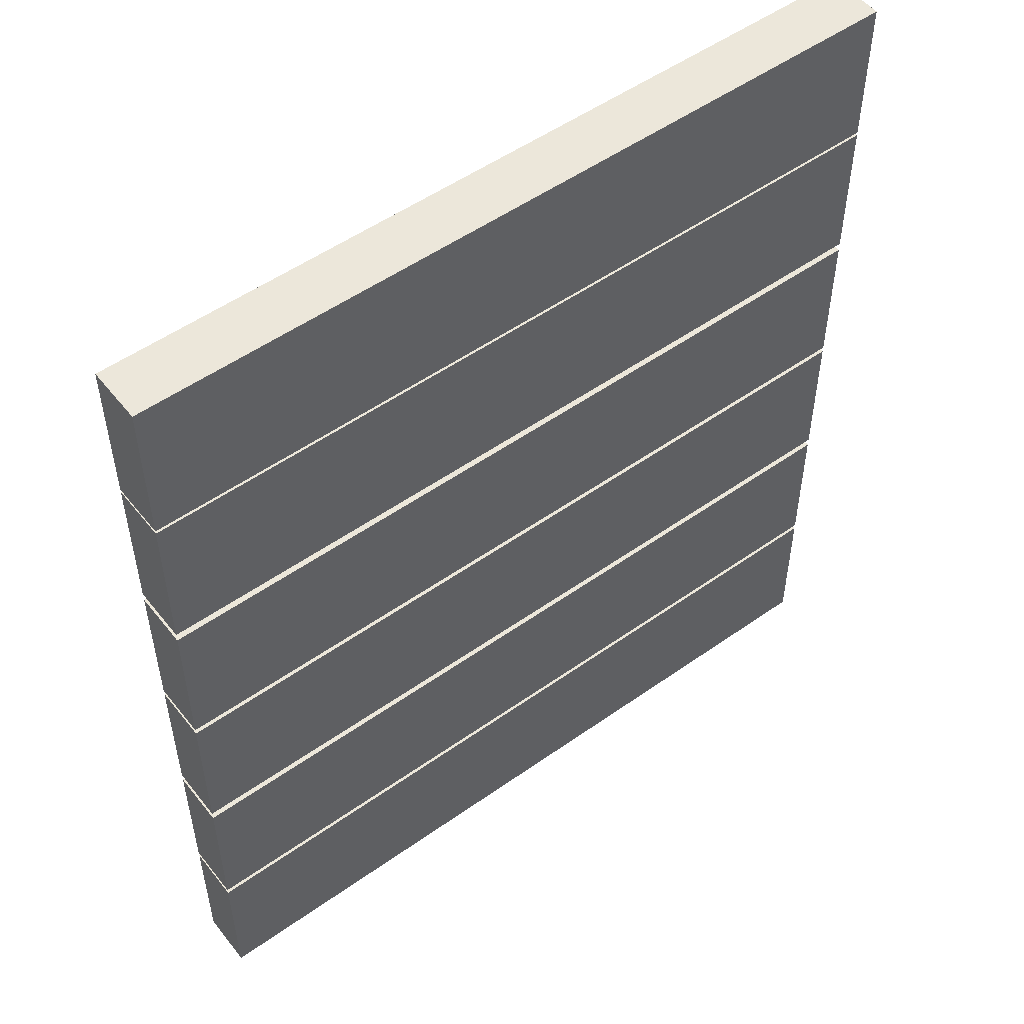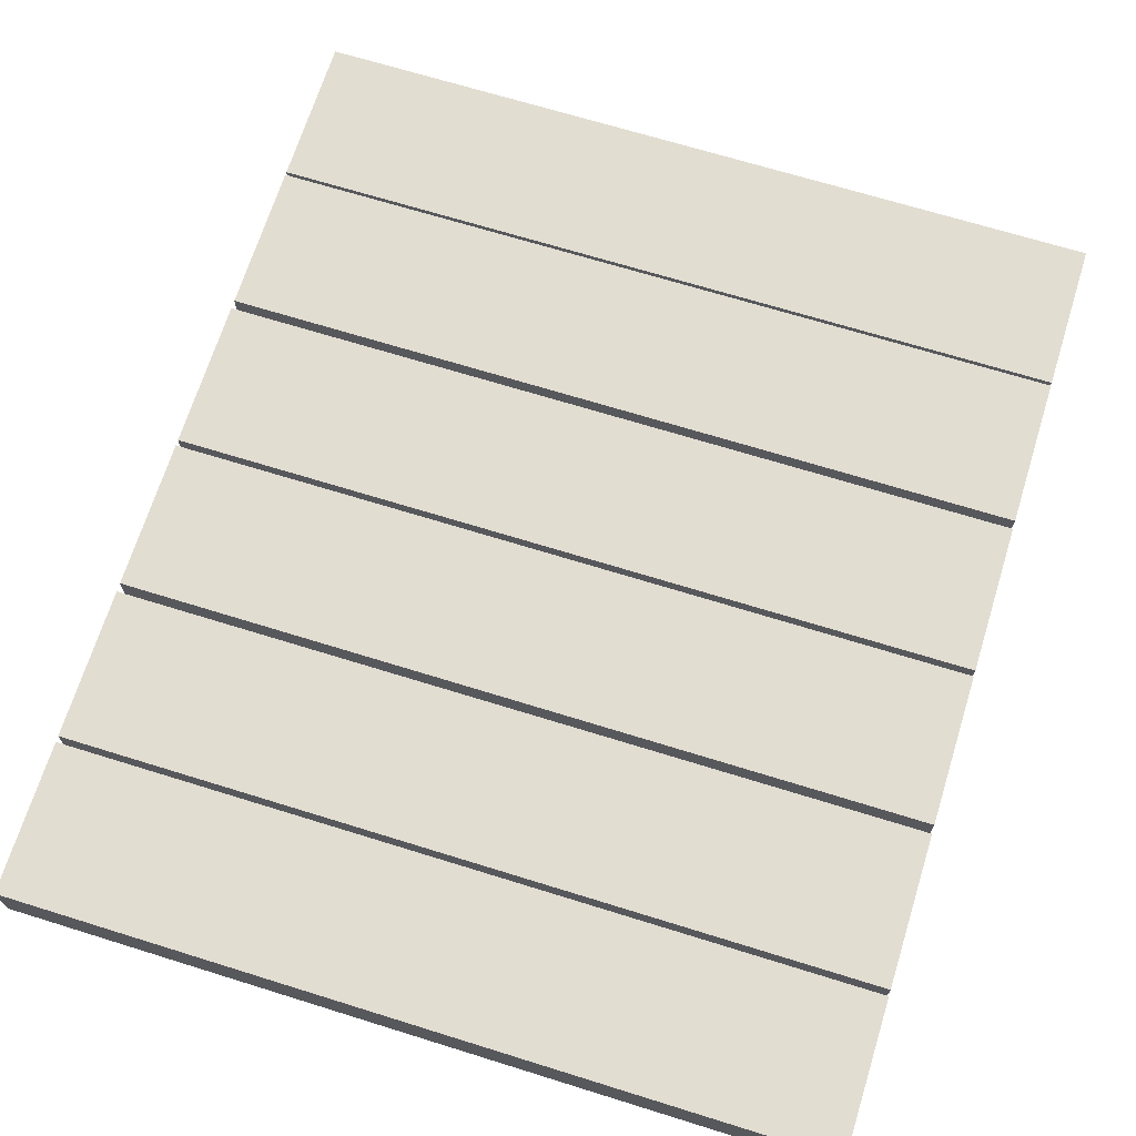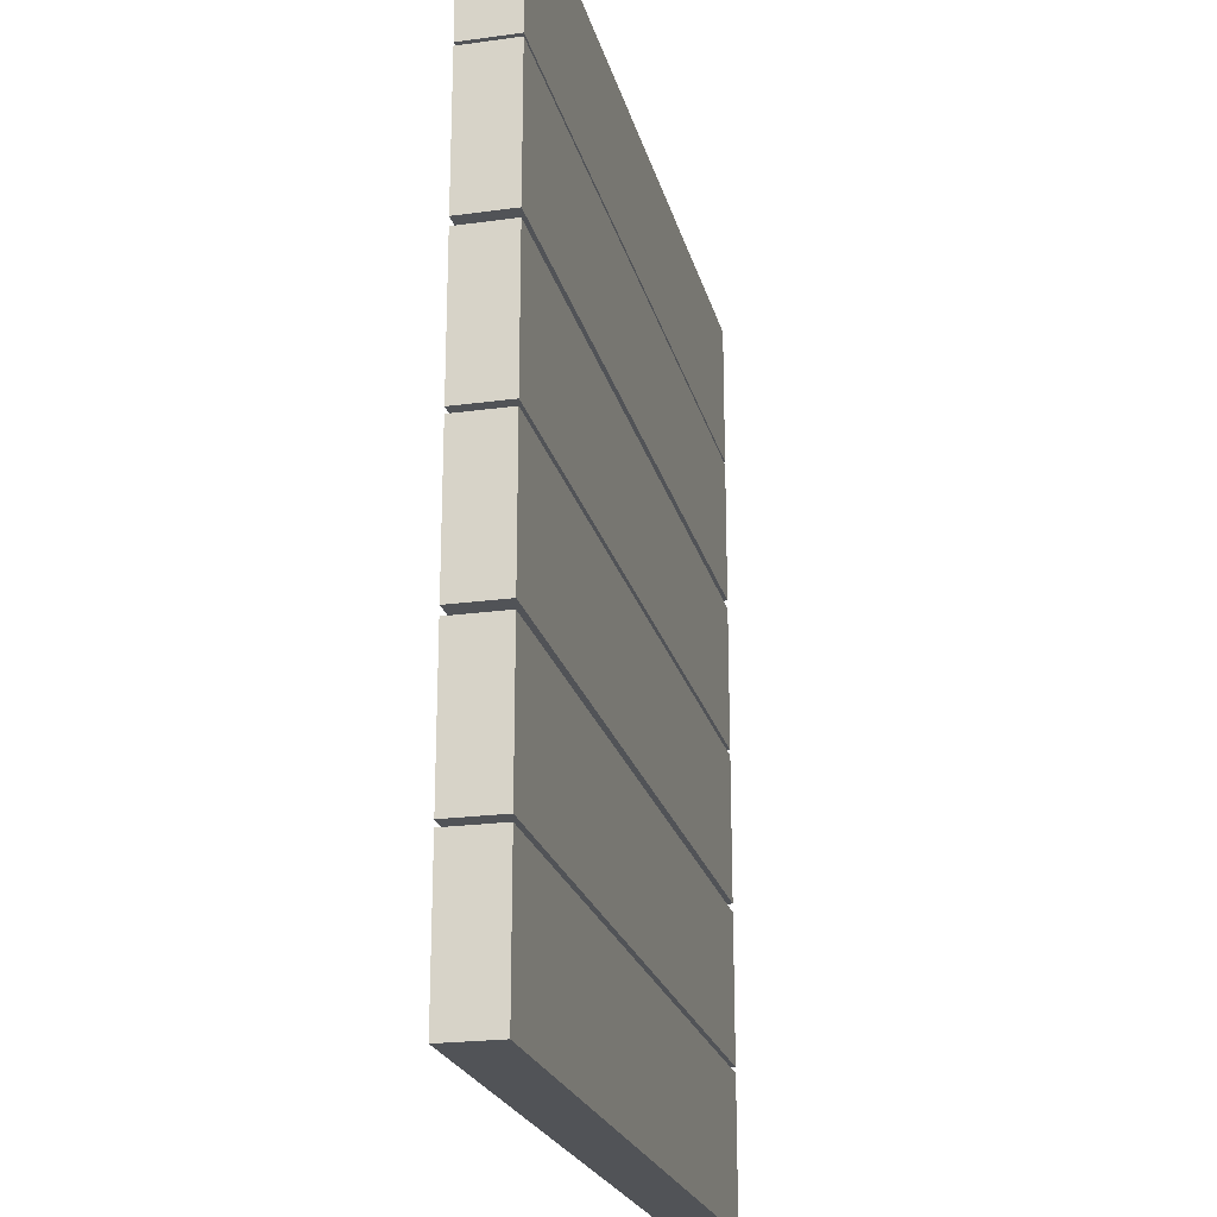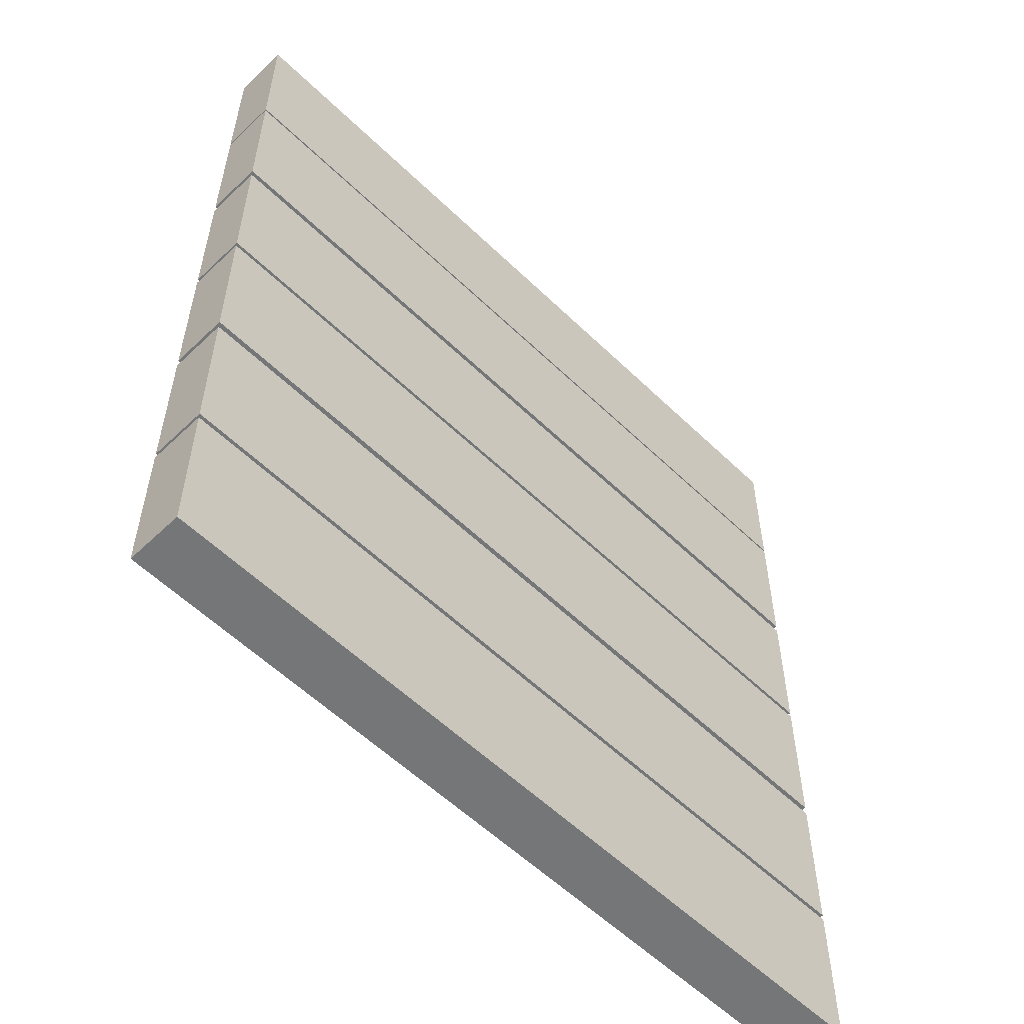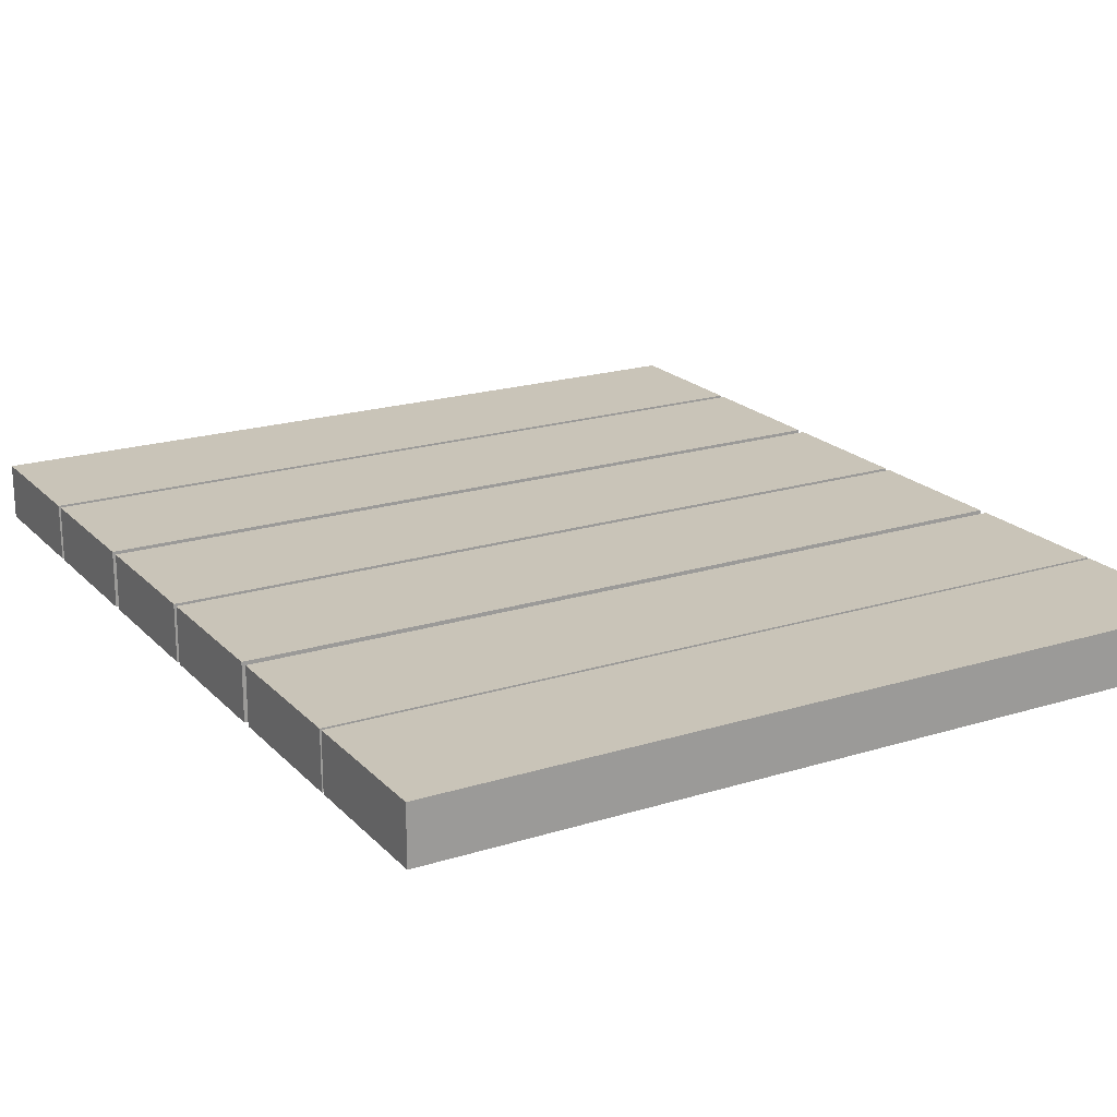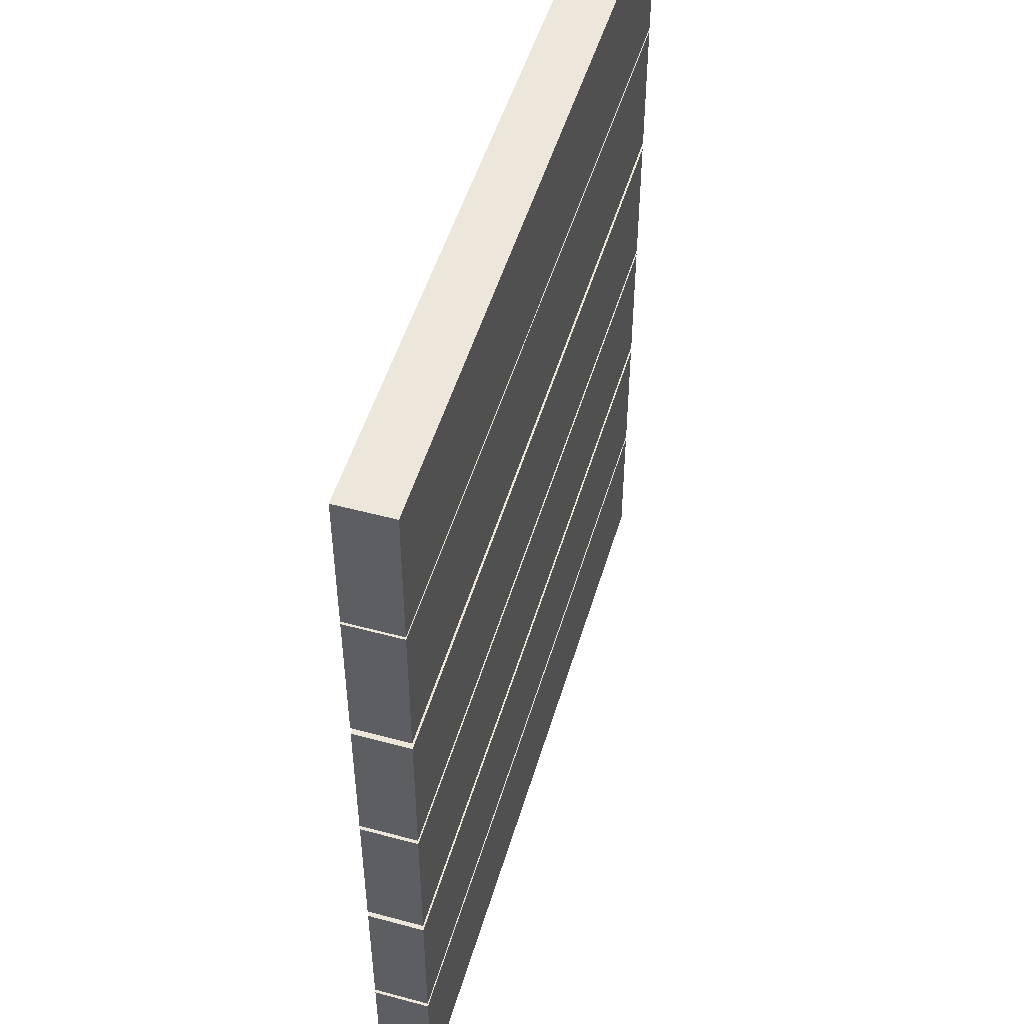
<metadata>
{"format":"obj","ext":"obj","renderer":"f3d","projection":"perspective","resolution":1024,"background":"white","views":[{"elev":52.5,"azim":-37.3,"up":"+Z"},{"elev":68.6,"azim":-162.7,"up":"+Y"},{"elev":-22.1,"azim":103.4,"up":"+Z"},{"elev":-56.7,"azim":-45.2,"up":"+Z"},{"elev":20.1,"azim":-29.8,"up":"+Y"},{"elev":50.7,"azim":106.4,"up":"+Z"}]}
</metadata>
<code>
g Exported Mesh Combined Mesh
v 0.4165 0.02938 0.2482
v 0.4165 -0.02938 0.4054
v 0.4165 0.02938 0.4054
v 0.4165 -0.02938 0.2482
v 0.4165 0.02938 0.4054
v -0.4165 -0.02938 0.4054
v -0.4165 0.02938 0.4054
v 0.4165 -0.02938 0.4054
v -0.4165 0.02938 0.4054
v -0.4165 -0.02938 0.2482
v -0.4165 0.02938 0.2482
v -0.4165 -0.02938 0.4054
v -0.4165 0.02938 0.2482
v 0.4165 -0.02938 0.2482
v 0.4165 0.02938 0.2482
v -0.4165 -0.02938 0.2482
v 0.4165 -0.02938 0.2482
v -0.4165 -0.02938 0.4054
v 0.4165 -0.02938 0.4054
v -0.4165 -0.02938 0.2482
v -0.4165 0.02938 0.2482
v 0.4165 0.02938 0.4054
v -0.4165 0.02938 0.4054
v 0.4165 0.02938 0.2482
v -0.4165 0.02938 0.08762
v -0.4165 -0.02938 0.2448
v -0.4165 -0.02938 0.08762
v -0.4165 0.02938 0.2448
v -0.4165 -0.02938 0.08762
v 0.4165 -0.02938 0.2448
v 0.4165 -0.02938 0.08762
v -0.4165 -0.02938 0.2448
v 0.4165 -0.02938 0.08762
v 0.4165 0.02938 0.2448
v 0.4165 0.02938 0.08762
v 0.4165 -0.02938 0.2448
v 0.4165 0.02938 0.08762
v -0.4165 0.02938 0.2448
v -0.4165 0.02938 0.08762
v 0.4165 0.02938 0.2448
v -0.4165 0.02938 0.2448
v 0.4165 -0.02938 0.2448
v -0.4165 -0.02938 0.2448
v 0.4165 0.02938 0.2448
v 0.4165 0.02938 0.08762
v -0.4165 -0.02938 0.08762
v 0.4165 -0.02938 0.08762
v -0.4165 0.02938 0.08762
v -0.4165 0.02938 0.07859
v -0.4165 -0.02938 -0.07859
v -0.4165 0.02938 -0.07859
v -0.4165 -0.02938 0.07859
v -0.4165 0.02938 -0.07859
v 0.4165 -0.02938 -0.07859
v 0.4165 0.02938 -0.07859
v -0.4165 -0.02938 -0.07859
v 0.4165 0.02938 -0.07859
v 0.4165 -0.02938 0.07859
v 0.4165 0.02938 0.07859
v 0.4165 -0.02938 -0.07859
v 0.4165 0.02938 0.07859
v -0.4165 -0.02938 0.07859
v -0.4165 0.02938 0.07859
v 0.4165 -0.02938 0.07859
v -0.4165 -0.02938 0.07859
v 0.4165 -0.02938 -0.07859
v -0.4165 -0.02938 -0.07859
v 0.4165 -0.02938 0.07859
v 0.4165 0.02938 0.07859
v -0.4165 0.02938 -0.07859
v 0.4165 0.02938 -0.07859
v -0.4165 0.02938 0.07859
v -0.4165 -0.02938 -0.08481
v -0.4165 0.02938 -0.242
v -0.4165 0.02938 -0.08481
v -0.4165 -0.02938 -0.242
v -0.4165 0.02938 -0.08481
v 0.4165 0.02938 -0.242
v 0.4165 0.02938 -0.08481
v -0.4165 0.02938 -0.242
v 0.4165 0.02938 -0.08481
v 0.4165 -0.02938 -0.242
v 0.4165 -0.02938 -0.08481
v 0.4165 0.02938 -0.242
v 0.4165 -0.02938 -0.08481
v -0.4165 -0.02938 -0.242
v -0.4165 -0.02938 -0.08481
v 0.4165 -0.02938 -0.242
v -0.4165 -0.02938 -0.242
v 0.4165 0.02938 -0.242
v -0.4165 0.02938 -0.242
v 0.4165 -0.02938 -0.242
v 0.4165 -0.02938 -0.08481
v -0.4165 0.02938 -0.08481
v 0.4165 0.02938 -0.08481
v -0.4165 -0.02938 -0.08481
v -0.4165 0.02938 -0.251
v -0.4165 -0.02938 -0.4082
v -0.4165 0.02938 -0.4082
v -0.4165 -0.02938 -0.251
v -0.4165 0.02938 -0.4082
v 0.4165 -0.02938 -0.4082
v 0.4165 0.02938 -0.4082
v -0.4165 -0.02938 -0.4082
v 0.4165 0.02938 -0.4082
v 0.4165 -0.02938 -0.251
v 0.4165 0.02938 -0.251
v 0.4165 -0.02938 -0.4082
v 0.4165 0.02938 -0.251
v -0.4165 -0.02938 -0.251
v -0.4165 0.02938 -0.251
v 0.4165 -0.02938 -0.251
v -0.4165 -0.02938 -0.251
v 0.4165 -0.02938 -0.4082
v -0.4165 -0.02938 -0.4082
v 0.4165 -0.02938 -0.251
v 0.4165 0.02938 -0.251
v -0.4165 0.02938 -0.4082
v 0.4165 0.02938 -0.4082
v -0.4165 0.02938 -0.251
v 0.4165 0.02939 -0.4144
v 0.4165 -0.02938 -0.5716
v 0.4165 -0.02938 -0.4144
v 0.4165 0.02939 -0.5716
v 0.4165 -0.02938 -0.4144
v -0.4165 -0.02938 -0.5716
v -0.4165 -0.02938 -0.4144
v 0.4165 -0.02938 -0.5716
v -0.4165 -0.02938 -0.4144
v -0.4165 0.02939 -0.5716
v -0.4165 0.02939 -0.4144
v -0.4165 -0.02938 -0.5716
v -0.4165 0.02939 -0.4144
v 0.4165 0.02939 -0.5716
v 0.4165 0.02939 -0.4144
v -0.4165 0.02939 -0.5716
v 0.4165 0.02939 -0.5716
v -0.4165 -0.02938 -0.5716
v 0.4165 -0.02938 -0.5716
v -0.4165 0.02939 -0.5716
v -0.4165 0.02939 -0.4144
v 0.4165 -0.02938 -0.4144
v -0.4165 -0.02938 -0.4144
v 0.4165 0.02939 -0.4144
f 1 3 2
f 1 2 4
f 5 7 6
f 5 6 8
f 9 11 10
f 9 10 12
f 13 15 14
f 13 14 16
f 17 19 18
f 17 18 20
f 21 23 22
f 21 22 24
f 25 27 26
f 25 26 28
f 29 31 30
f 29 30 32
f 33 35 34
f 33 34 36
f 37 39 38
f 37 38 40
f 41 43 42
f 41 42 44
f 45 47 46
f 45 46 48
f 49 51 50
f 49 50 52
f 53 55 54
f 53 54 56
f 57 59 58
f 57 58 60
f 61 63 62
f 61 62 64
f 65 67 66
f 65 66 68
f 69 71 70
f 69 70 72
f 73 75 74
f 73 74 76
f 77 79 78
f 77 78 80
f 81 83 82
f 81 82 84
f 85 87 86
f 85 86 88
f 89 91 90
f 89 90 92
f 93 95 94
f 93 94 96
f 97 99 98
f 97 98 100
f 101 103 102
f 101 102 104
f 105 107 106
f 105 106 108
f 109 111 110
f 109 110 112
f 113 115 114
f 113 114 116
f 117 119 118
f 117 118 120
f 121 123 122
f 121 122 124
f 125 127 126
f 125 126 128
f 129 131 130
f 129 130 132
f 133 135 134
f 133 134 136
f 137 139 138
f 137 138 140
f 141 143 142
f 141 142 144

</code>
